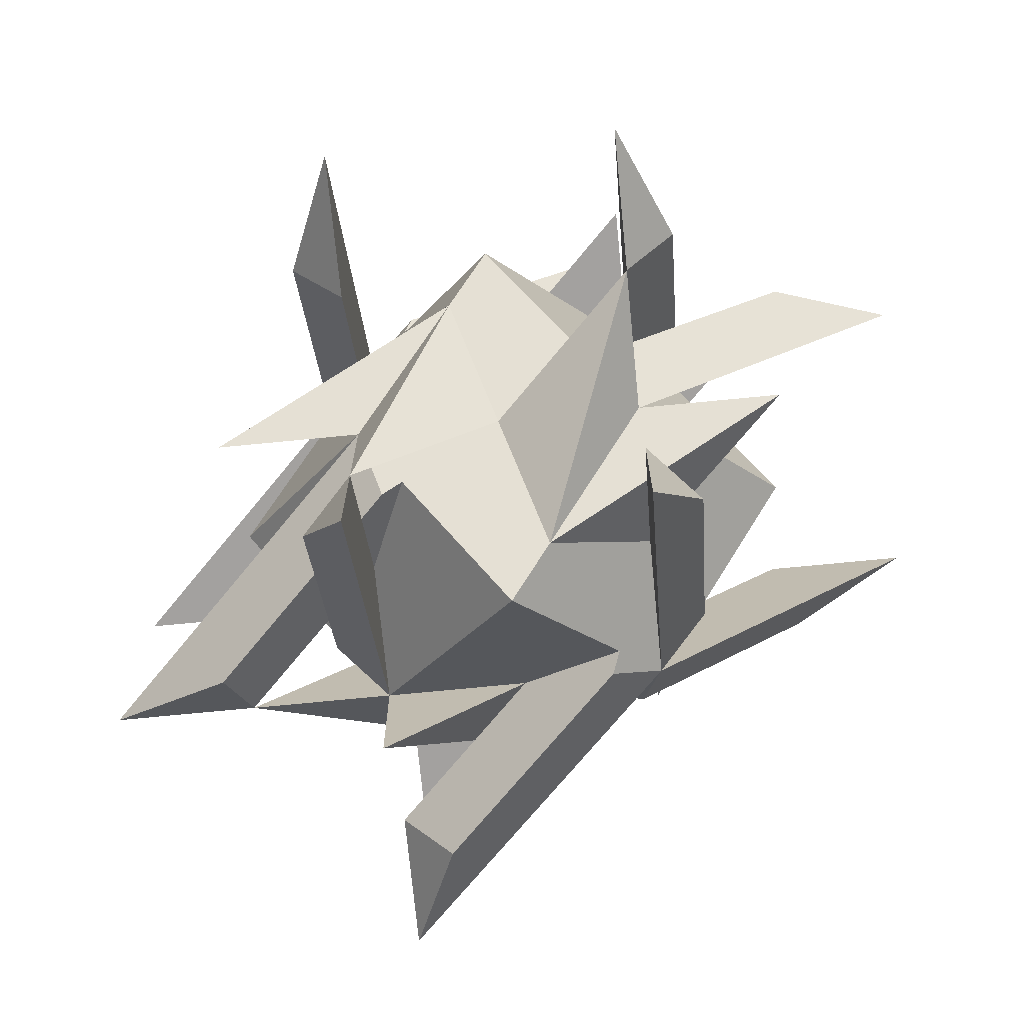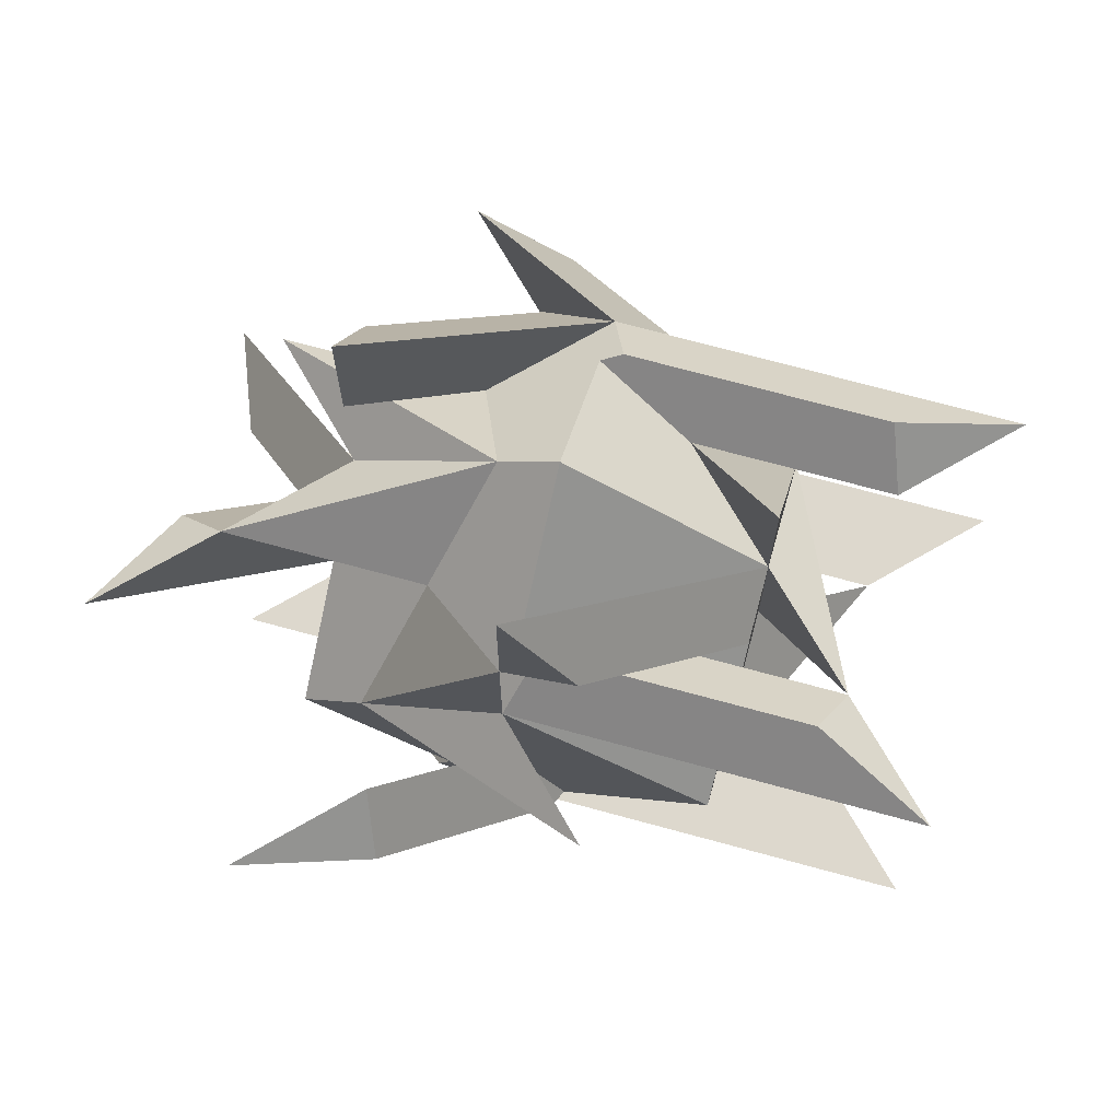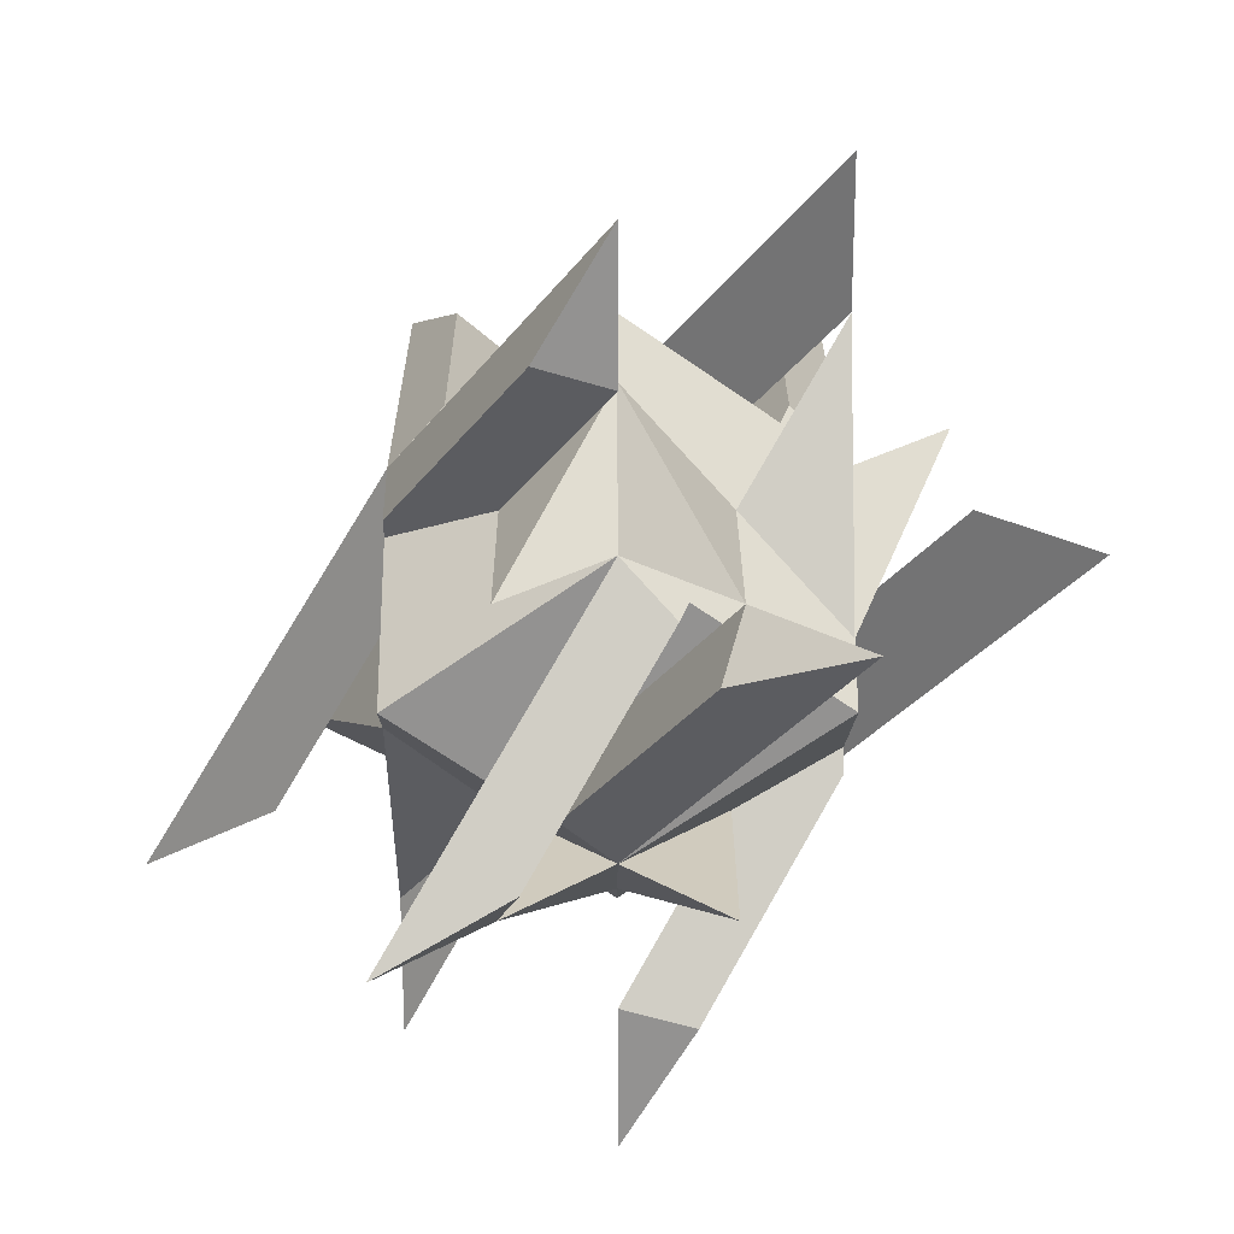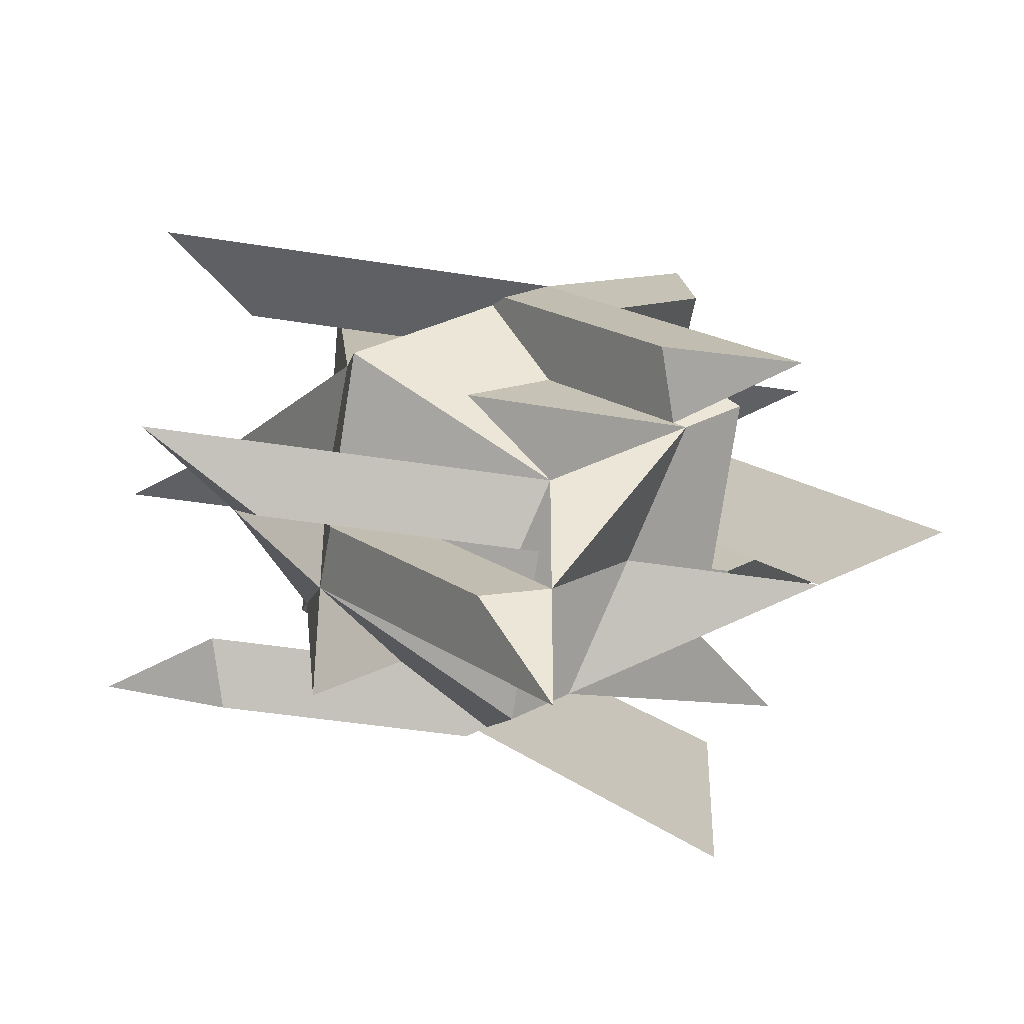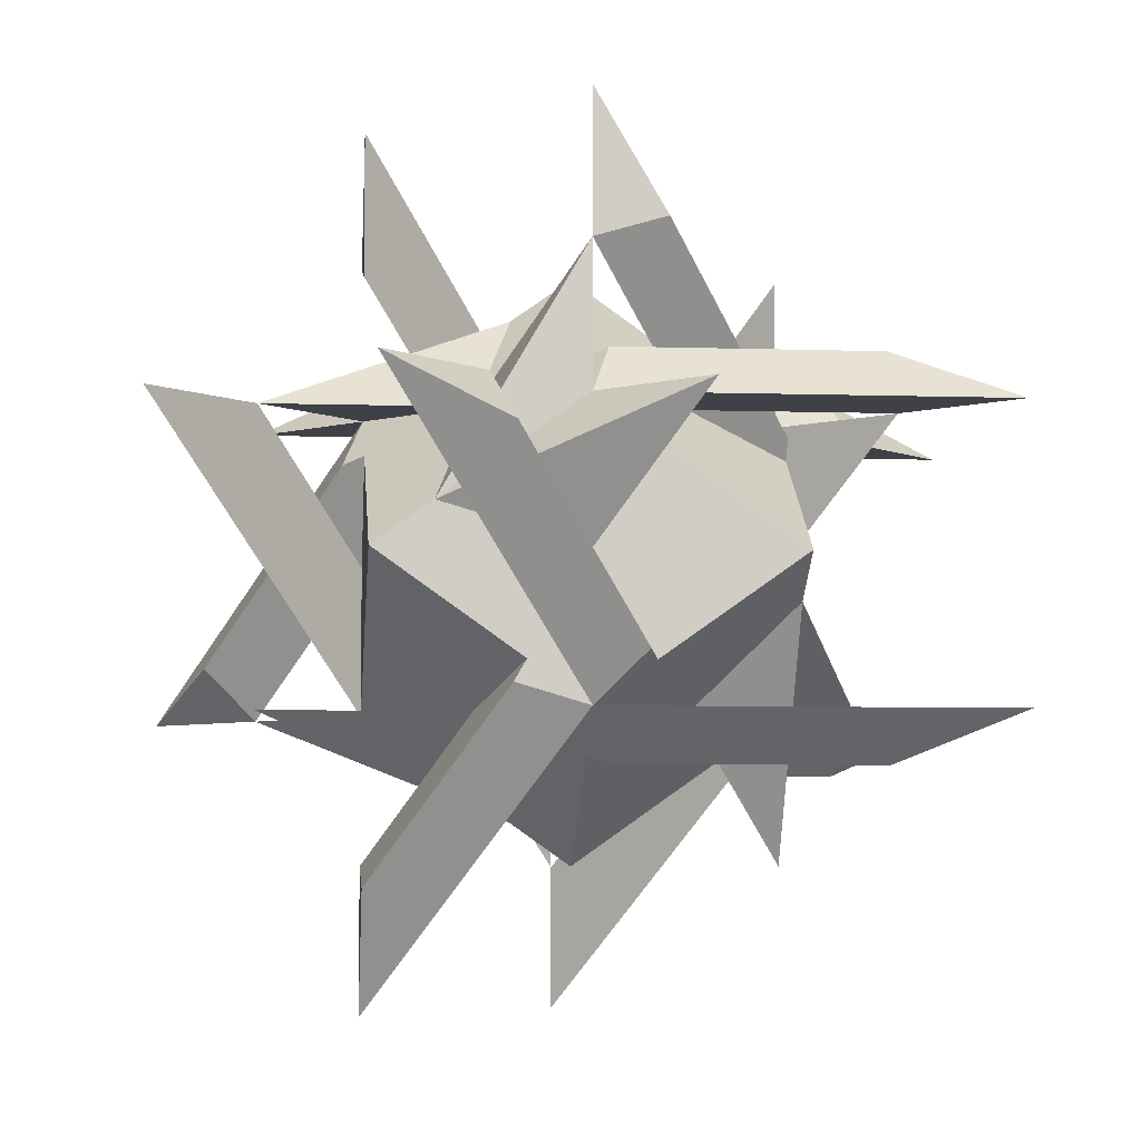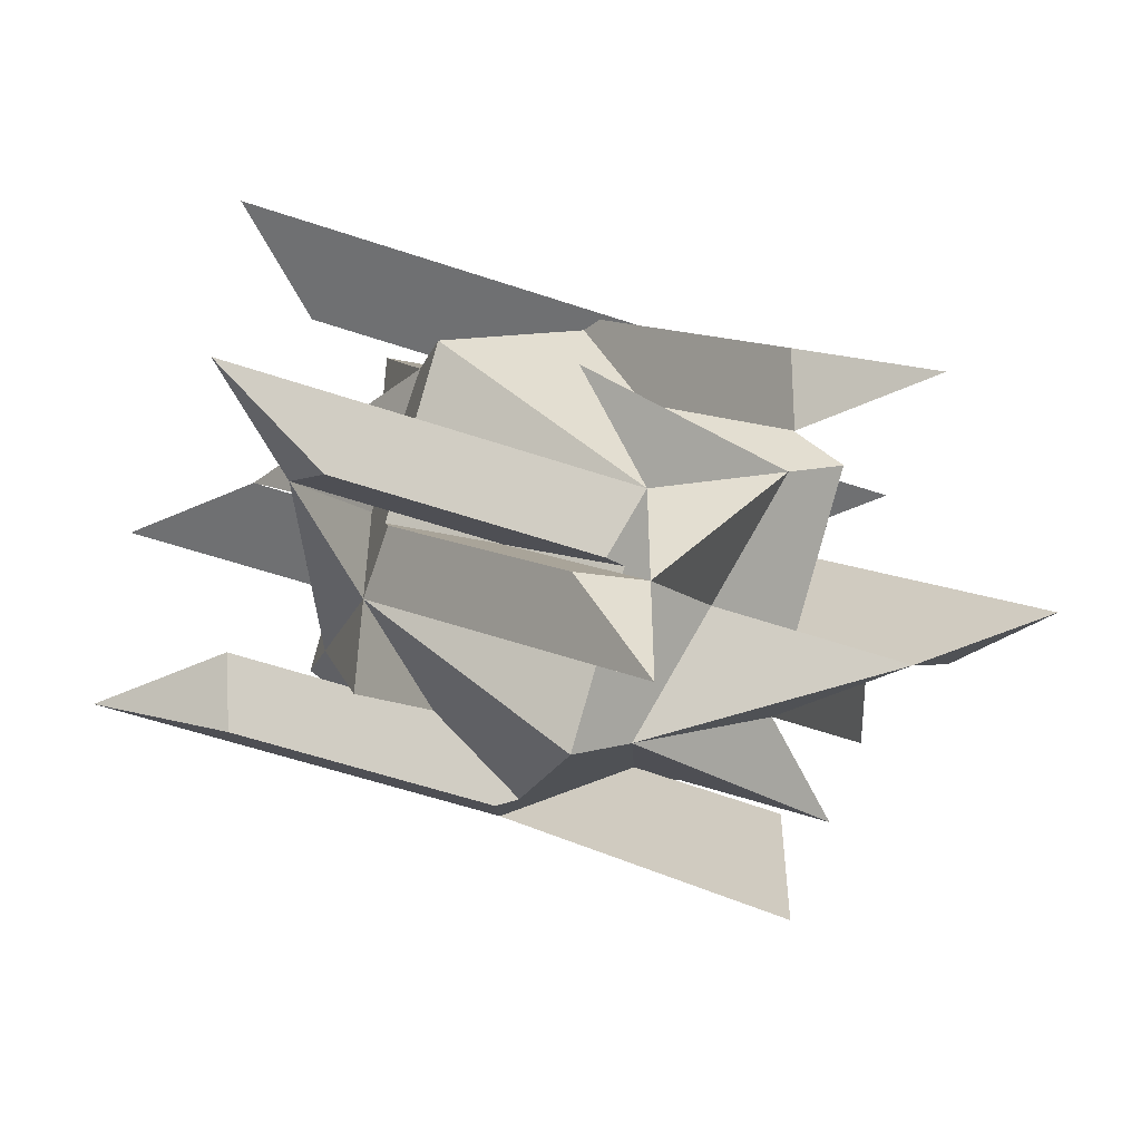
<metadata>
{"format":"obj","ext":"obj","renderer":"f3d","projection":"perspective","resolution":1024,"background":"white","views":[{"elev":-72.3,"azim":-174.4,"up":"+Z"},{"elev":72.1,"azim":-29.8,"up":"+Z"},{"elev":23.5,"azim":-135.2,"up":"+Z"},{"elev":-43.1,"azim":124.2,"up":"+Z"},{"elev":-6.0,"azim":-50.7,"up":"+Z"},{"elev":-54.9,"azim":115.2,"up":"+Z"}]}
</metadata>
<code>
v 0.6464 -2.146 1.354
v -1 -1 1
v 1 -3 1
v -0.7071 -0.7071 1.293
v -0.2929 0.2929 1.707
v -1 -0 1
v -2 1 1
v -1 1 1
v -1 2 1
v 0 1 1
v 0.7071 0.7071 1.293
v 1 1 1
v 2.146 -0.6464 1.354
v 3 -1 1
v 2 -1 1
v 0.8536 0.6464 1.354
v 1 -0 1
v 0 -0 2
v 1 -1 1
v 0 -1 1
v -0.6464 -0.8536 1.354
v 1 -2 1
v 2.146 -0.6464 -1.354
v 1 1 -1
v 3 -1 -1
v 0.7071 0.7071 -1.293
v -0.2929 0.2929 -1.707
v 0 1 -1
v -1 2 -1
v -1 1 -1
v -2 1 -1
v -1 0 -1
v -0.7071 -0.7071 -1.293
v -1 -1 -1
v 0.6464 -2.146 -1.354
v 1 -3 -1
v 1 -2 -1
v -0.6464 -0.8536 -1.354
v 0 -1 -1
v 0 0 -2
v 1 -1 -1
v 1 0 -1
v 0.8536 0.6464 -1.354
v 2 -1 -1
v -1.354 2.146 -0.6464
v -1 3 -1
v -1.293 0.7071 0.7071
v -1.707 -0.2929 0.2929
v -1 -1 2
v -1 -2 1
v -1 -1 -0
v -1.293 -0.7071 -0.7071
v -1.354 0.6464 -2.146
v -1 1 -3
v -1 1 -2
v -1.354 -0.6464 -0.8536
v -2 0 0
v -1 1 0
v -1.354 0.8536 0.6464
v 1.354 0.6464 -2.146
v 1 1 -3
v 1.293 -0.7071 -0.7071
v 1.707 -0.2929 0.2929
v 1 -1 -0
v 1 -1 2
v 1.293 0.7071 0.7071
v 1.354 2.146 -0.6464
v 1 3 -1
v 1 2 -1
v 1.354 0.8536 0.6464
v 1 1 0
v 2 0 0
v 1.354 -0.6464 -0.8536
v 1 1 -2
v -0.6464 -1.354 2.146
v -1 -1 3
v 0.7071 -1.293 0.7071
v 0.2929 -1.707 -0.2929
v 1 -1 -2
v -0.7071 -1.293 -0.7071
v -2.146 -1.354 0.6464
v -3 -1 1
v -2 -1 1
v -0.8536 -1.354 -0.6464
v 0 -2 -0
v 0.6464 -1.354 0.8536
v -2.146 1.354 0.6464
v -3 1 1
v -0.7071 1.293 -0.7071
v 0.2929 1.707 -0.2929
v 2 1 -1
v 0.7071 1.293 0.7071
v -0.6464 1.354 2.146
v -1 1 3
v -1 1 2
v 0.6464 1.354 0.8536
v 0 2 0
v -0.8536 1.354 -0.6464
f 1 2 3
f 4 5 6
f 6 5 7
f 7 5 8
f 8 5 9
f 9 5 10
f 5 11 10
f 12 13 14
f 14 13 15
f 16 11 17
f 17 18 19
f 18 20 19
f 21 1 20
f 22 1 3
f 22 3 2
f 6 7 8
f 20 22 2
f 14 15 17
f 8 9 10
f 12 14 17
f 1 21 2
f 6 2 4
f 4 18 5
f 2 21 4
f 12 10 11
f 5 18 11
f 11 16 12
f 12 16 13
f 17 15 13
f 13 16 17
f 17 11 18
f 18 4 20
f 22 20 1
f 4 21 20
f 23 24 25
f 26 27 28
f 28 27 29
f 29 27 30
f 30 27 31
f 31 27 32
f 27 33 32
f 34 35 36
f 36 35 37
f 38 33 39
f 39 40 41
f 40 42 41
f 43 23 42
f 44 23 25
f 44 25 24
f 28 29 30
f 42 44 24
f 36 37 39
f 30 31 32
f 34 36 39
f 23 43 24
f 28 24 26
f 26 40 27
f 24 43 26
f 34 32 33
f 27 40 33
f 33 38 34
f 34 38 35
f 39 37 35
f 35 38 39
f 39 33 40
f 40 26 42
f 44 42 23
f 26 43 42
f 45 8 46
f 47 48 6
f 6 48 49
f 49 48 2
f 2 48 50
f 50 48 51
f 48 52 51
f 34 53 54
f 54 53 55
f 56 52 32
f 32 57 30
f 57 58 30
f 59 45 58
f 29 45 46
f 29 46 8
f 6 49 2
f 58 29 8
f 54 55 32
f 2 50 51
f 34 54 32
f 45 59 8
f 6 8 47
f 47 57 48
f 8 59 47
f 34 51 52
f 48 57 52
f 52 56 34
f 34 56 53
f 32 55 53
f 53 56 32
f 32 52 57
f 57 47 58
f 29 58 45
f 47 59 58
f 60 41 61
f 62 63 64
f 64 63 22
f 22 63 19
f 19 63 65
f 65 63 17
f 63 66 17
f 12 67 68
f 68 67 69
f 70 66 71
f 71 72 24
f 72 42 24
f 73 60 42
f 74 60 61
f 74 61 41
f 64 22 19
f 42 74 41
f 68 69 71
f 19 65 17
f 12 68 71
f 60 73 41
f 64 41 62
f 62 72 63
f 41 73 62
f 12 17 66
f 63 72 66
f 66 70 12
f 12 70 67
f 71 69 67
f 67 70 71
f 71 66 72
f 72 62 42
f 74 42 60
f 62 73 42
f 75 19 76
f 77 78 64
f 64 78 44
f 44 78 41
f 41 78 79
f 79 78 39
f 78 80 39
f 34 81 82
f 82 81 83
f 84 80 51
f 51 85 2
f 85 20 2
f 86 75 20
f 49 75 76
f 49 76 19
f 64 44 41
f 20 49 19
f 82 83 51
f 41 79 39
f 34 82 51
f 75 86 19
f 64 19 77
f 77 85 78
f 19 86 77
f 34 39 80
f 78 85 80
f 80 84 34
f 34 84 81
f 51 83 81
f 81 84 51
f 51 80 85
f 85 77 20
f 49 20 75
f 77 86 20
f 87 30 88
f 89 90 28
f 28 90 74
f 74 90 24
f 24 90 91
f 91 90 71
f 90 92 71
f 12 93 94
f 94 93 95
f 96 92 10
f 10 97 8
f 97 58 8
f 98 87 58
f 7 87 88
f 7 88 30
f 28 74 24
f 58 7 30
f 94 95 10
f 24 91 71
f 12 94 10
f 87 98 30
f 28 30 89
f 89 97 90
f 30 98 89
f 12 71 92
f 90 97 92
f 92 96 12
f 12 96 93
f 10 95 93
f 93 96 10
f 10 92 97
f 97 89 58
f 7 58 87
f 89 98 58

</code>
